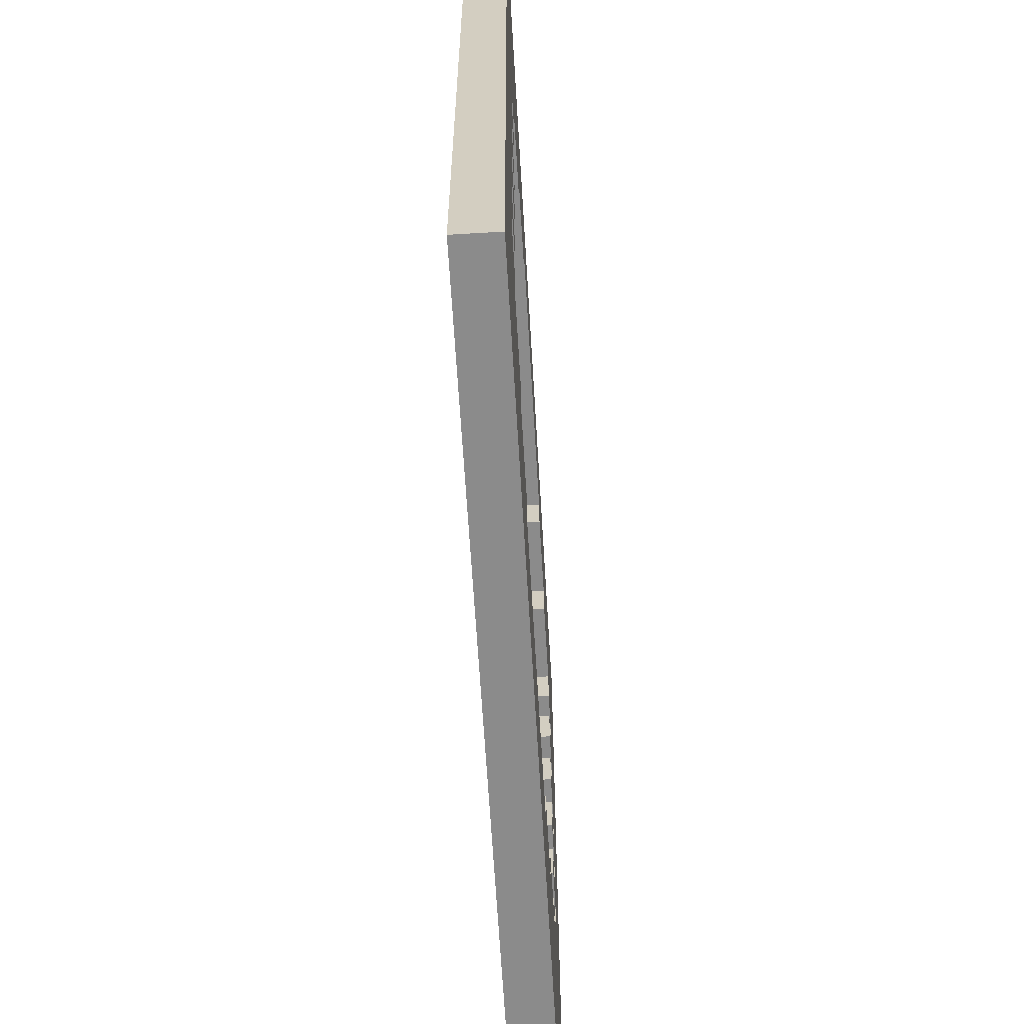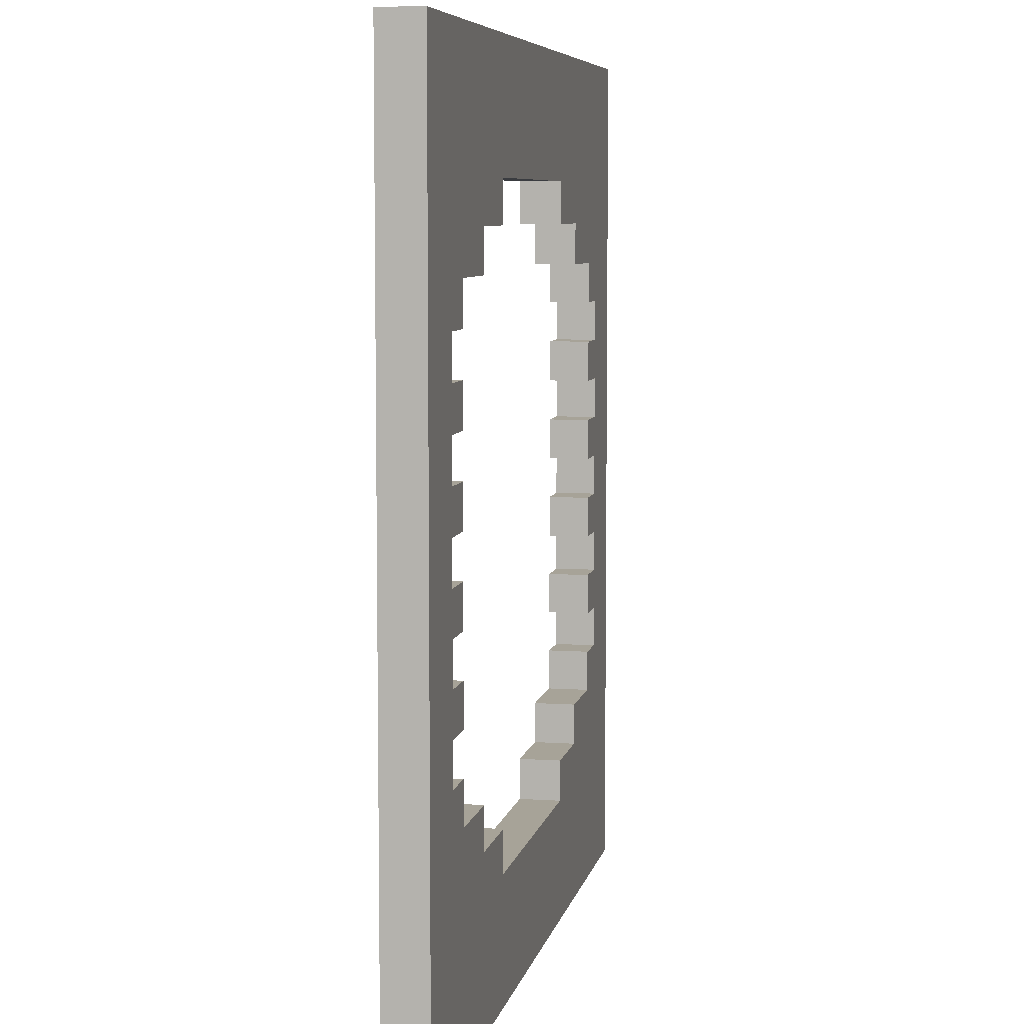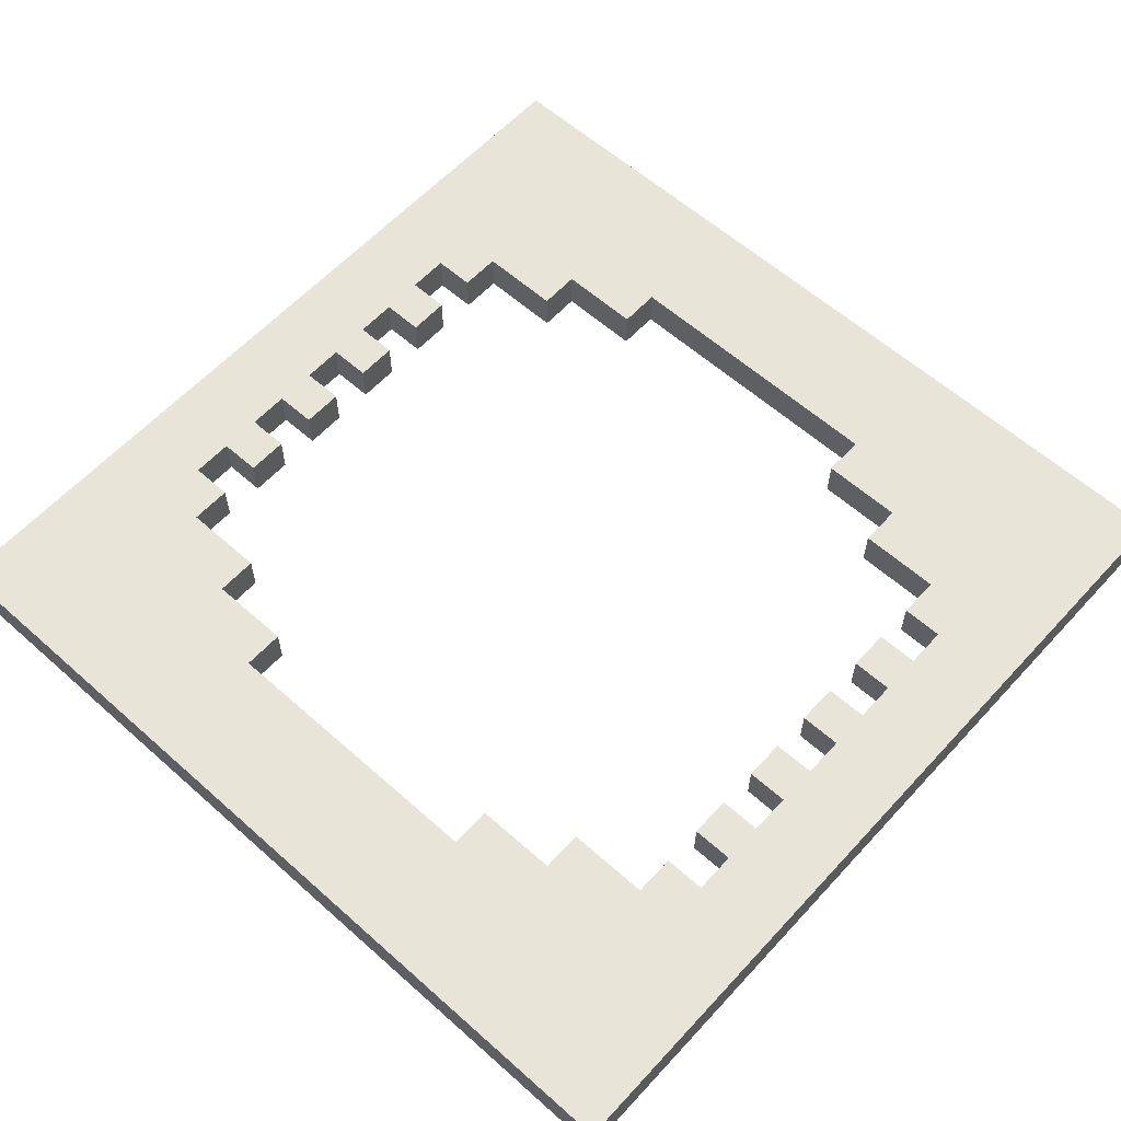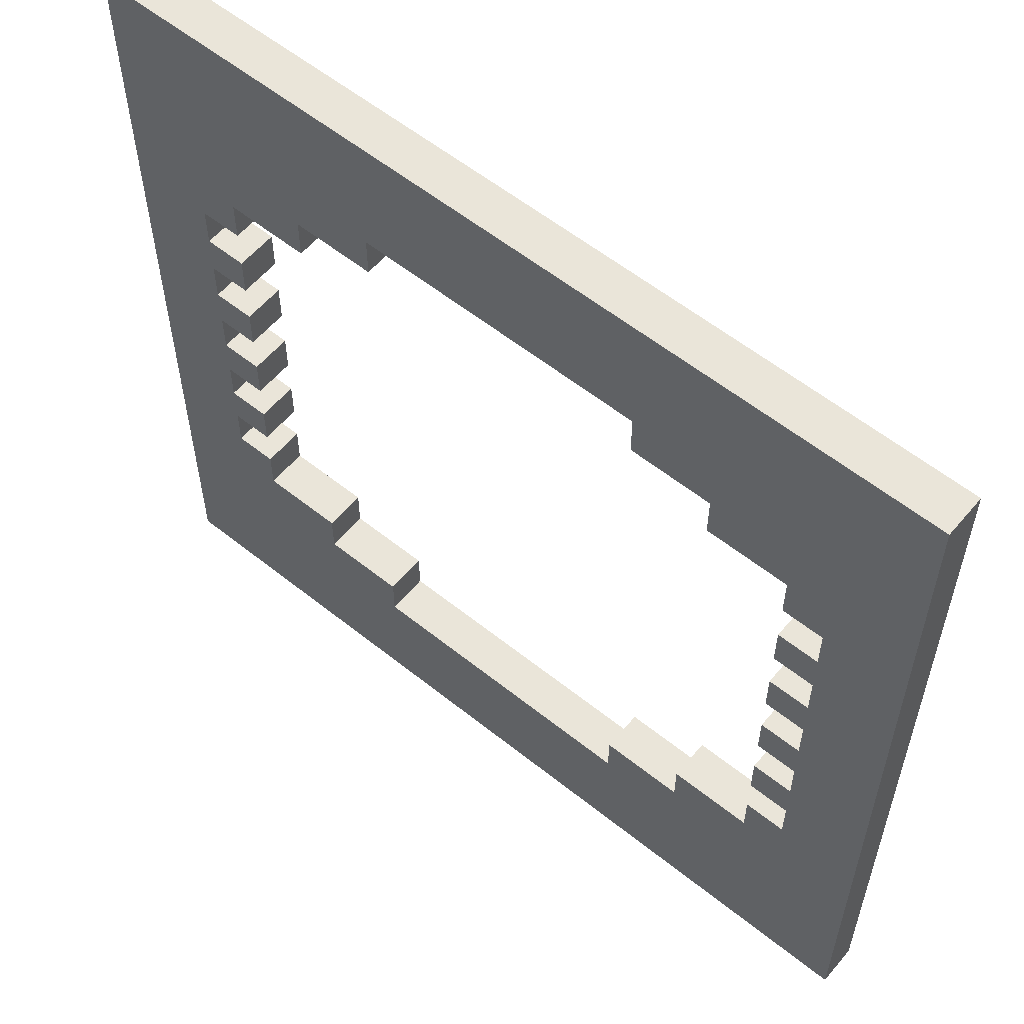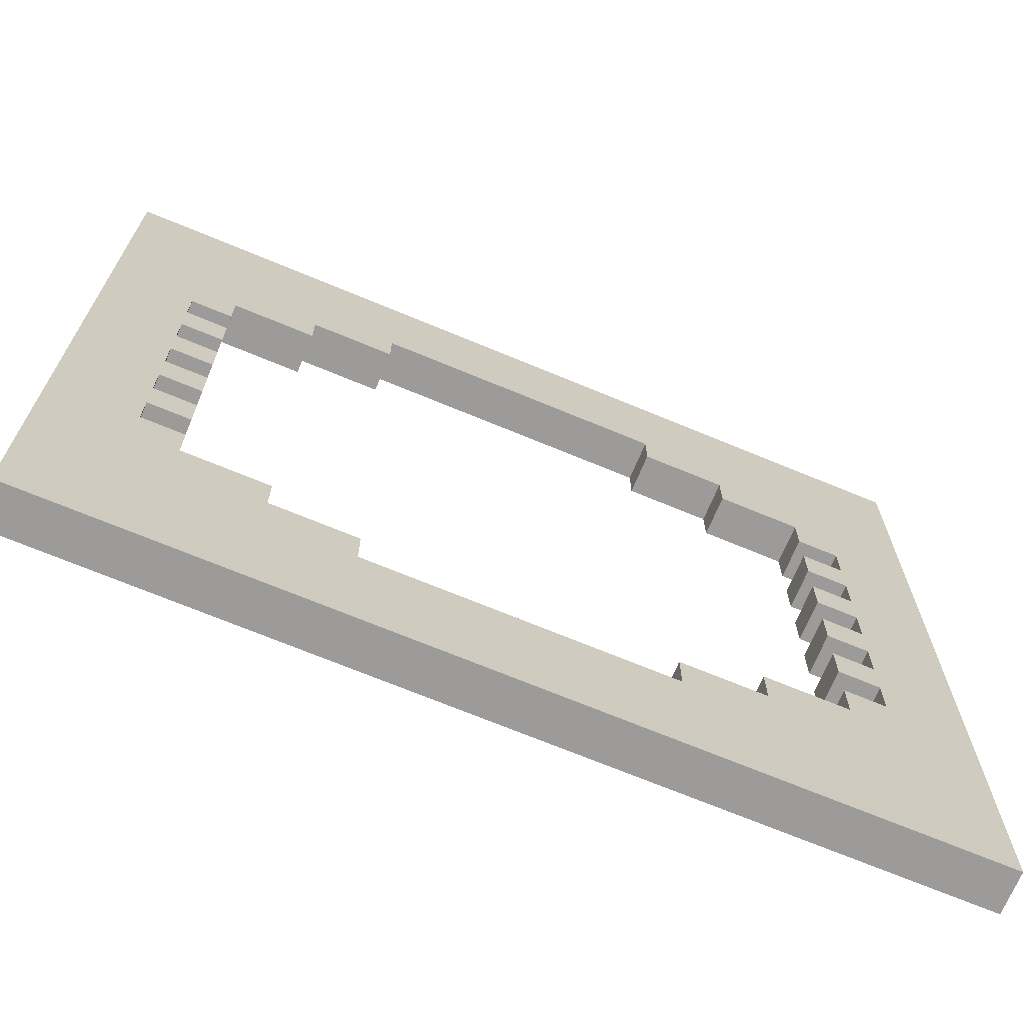
<metadata>
{"format":"obj","ext":"obj","renderer":"f3d","projection":"perspective","resolution":1024,"background":"white","views":[{"elev":-63.9,"azim":93.4,"up":"+Y"},{"elev":6.8,"azim":-78.8,"up":"+Y"},{"elev":60.0,"azim":42.3,"up":"+Z"},{"elev":57.8,"azim":-140.3,"up":"+Y"},{"elev":-69.9,"azim":-22.6,"up":"+Y"}]}
</metadata>
<code>
g wallpaper1window_housing
v -10.5 0 0.5
v -10.5 0 -0.5
v -10.5 21 0.5
v -10.5 21 -0.5
v 3.5 3 0.5
v 3.5 3 -0.5
v 3.5 4 0.5
v 3.5 4 -0.5
v 3.5 17 0.5
v 3.5 17 -0.5
v 3.5 18 0.5
v 3.5 18 -0.5
v 5.5 4 0.5
v 5.5 4 -0.5
v 5.5 5 0.5
v 5.5 5 -0.5
v 5.5 16 0.5
v 5.5 16 -0.5
v 5.5 17 0.5
v 5.5 17 -0.5
v 7.5 5 0.5
v 7.5 5 -0.5
v 7.5 6 0.5
v 7.5 6 -0.5
v 7.5 7 0.5
v 7.5 7 -0.5
v 7.5 8 0.5
v 7.5 8 -0.5
v 7.5 9 0.5
v 7.5 9 -0.5
v 7.5 10 0.5
v 7.5 10 -0.5
v 7.5 11 0.5
v 7.5 11 -0.5
v 7.5 12 0.5
v 7.5 12 -0.5
v 7.5 13 0.5
v 7.5 13 -0.5
v 7.5 14 0.5
v 7.5 14 -0.5
v 7.5 15 0.5
v 7.5 15 -0.5
v 7.5 16 0.5
v 7.5 16 -0.5
v 8.5 6 0.5
v 8.5 6 -0.5
v 8.5 7 0.5
v 8.5 7 -0.5
v 8.5 8 0.5
v 8.5 8 -0.5
v 8.5 9 0.5
v 8.5 9 -0.5
v 8.5 10 0.5
v 8.5 10 -0.5
v 8.5 11 0.5
v 8.5 11 -0.5
v 8.5 12 0.5
v 8.5 12 -0.5
v 8.5 13 0.5
v 8.5 13 -0.5
v 8.5 14 0.5
v 8.5 14 -0.5
v 8.5 15 0.5
v 8.5 15 -0.5
v -8.5 6 0.5
v -8.5 6 -0.5
v -8.5 7 0.5
v -8.5 7 -0.5
v -8.5 8 0.5
v -8.5 8 -0.5
v -8.5 9 0.5
v -8.5 9 -0.5
v -8.5 10 0.5
v -8.5 10 -0.5
v -8.5 11 0.5
v -8.5 11 -0.5
v -8.5 12 0.5
v -8.5 12 -0.5
v -8.5 13 0.5
v -8.5 13 -0.5
v -8.5 14 0.5
v -8.5 14 -0.5
v -8.5 15 0.5
v -8.5 15 -0.5
v -7.5 5 0.5
v -7.5 5 -0.5
v -7.5 6 0.5
v -7.5 6 -0.5
v -7.5 7 0.5
v -7.5 7 -0.5
v -7.5 8 0.5
v -7.5 8 -0.5
v -7.5 9 0.5
v -7.5 9 -0.5
v -7.5 10 0.5
v -7.5 10 -0.5
v -7.5 11 0.5
v -7.5 11 -0.5
v -7.5 12 0.5
v -7.5 12 -0.5
v -7.5 13 0.5
v -7.5 13 -0.5
v -7.5 14 0.5
v -7.5 14 -0.5
v -7.5 15 0.5
v -7.5 15 -0.5
v -7.5 16 0.5
v -7.5 16 -0.5
v -5.5 4 0.5
v -5.5 4 -0.5
v -5.5 5 0.5
v -5.5 5 -0.5
v -5.5 16 0.5
v -5.5 16 -0.5
v -5.5 17 0.5
v -5.5 17 -0.5
v -3.5 3 0.5
v -3.5 3 -0.5
v -3.5 4 0.5
v -3.5 4 -0.5
v -3.5 17 0.5
v -3.5 17 -0.5
v -3.5 18 0.5
v -3.5 18 -0.5
v 10.5 0 0.5
v 10.5 0 -0.5
v 10.5 21 0.5
v 10.5 21 -0.5
v -10.5 0 0.5
v -10.5 21 0.5
v -8.5 6 0.5
v -8.5 7 0.5
v -8.5 8 0.5
v -8.5 9 0.5
v -8.5 10 0.5
v -8.5 11 0.5
v -8.5 12 0.5
v -8.5 13 0.5
v -8.5 14 0.5
v -8.5 15 0.5
v -7.5 5 0.5
v -7.5 6 0.5
v -7.5 7 0.5
v -7.5 8 0.5
v -7.5 9 0.5
v -7.5 10 0.5
v -7.5 11 0.5
v -7.5 12 0.5
v -7.5 13 0.5
v -7.5 14 0.5
v -7.5 15 0.5
v -7.5 16 0.5
v -5.5 4 0.5
v -5.5 5 0.5
v -5.5 16 0.5
v -5.5 17 0.5
v -3.5 3 0.5
v -3.5 4 0.5
v -3.5 17 0.5
v -3.5 18 0.5
v 3.5 3 0.5
v 3.5 4 0.5
v 3.5 17 0.5
v 3.5 18 0.5
v 5.5 4 0.5
v 5.5 5 0.5
v 5.5 16 0.5
v 5.5 17 0.5
v 7.5 5 0.5
v 7.5 6 0.5
v 7.5 7 0.5
v 7.5 8 0.5
v 7.5 9 0.5
v 7.5 10 0.5
v 7.5 11 0.5
v 7.5 12 0.5
v 7.5 13 0.5
v 7.5 14 0.5
v 7.5 15 0.5
v 7.5 16 0.5
v 8.5 6 0.5
v 8.5 7 0.5
v 8.5 8 0.5
v 8.5 9 0.5
v 8.5 10 0.5
v 8.5 11 0.5
v 8.5 12 0.5
v 8.5 13 0.5
v 8.5 14 0.5
v 8.5 15 0.5
v 10.5 0 0.5
v 10.5 21 0.5
v -10.5 0 -0.5
v -10.5 21 -0.5
v -8.5 6 -0.5
v -8.5 7 -0.5
v -8.5 8 -0.5
v -8.5 9 -0.5
v -8.5 10 -0.5
v -8.5 11 -0.5
v -8.5 12 -0.5
v -8.5 13 -0.5
v -8.5 14 -0.5
v -8.5 15 -0.5
v -7.5 5 -0.5
v -7.5 6 -0.5
v -7.5 7 -0.5
v -7.5 8 -0.5
v -7.5 9 -0.5
v -7.5 10 -0.5
v -7.5 11 -0.5
v -7.5 12 -0.5
v -7.5 13 -0.5
v -7.5 14 -0.5
v -7.5 15 -0.5
v -7.5 16 -0.5
v -5.5 4 -0.5
v -5.5 5 -0.5
v -5.5 16 -0.5
v -5.5 17 -0.5
v -3.5 3 -0.5
v -3.5 4 -0.5
v -3.5 17 -0.5
v -3.5 18 -0.5
v 3.5 3 -0.5
v 3.5 4 -0.5
v 3.5 17 -0.5
v 3.5 18 -0.5
v 5.5 4 -0.5
v 5.5 5 -0.5
v 5.5 16 -0.5
v 5.5 17 -0.5
v 7.5 5 -0.5
v 7.5 6 -0.5
v 7.5 7 -0.5
v 7.5 8 -0.5
v 7.5 9 -0.5
v 7.5 10 -0.5
v 7.5 11 -0.5
v 7.5 12 -0.5
v 7.5 13 -0.5
v 7.5 14 -0.5
v 7.5 15 -0.5
v 7.5 16 -0.5
v 8.5 6 -0.5
v 8.5 7 -0.5
v 8.5 8 -0.5
v 8.5 9 -0.5
v 8.5 10 -0.5
v 8.5 11 -0.5
v 8.5 12 -0.5
v 8.5 13 -0.5
v 8.5 14 -0.5
v 8.5 15 -0.5
v 10.5 0 -0.5
v 10.5 21 -0.5
v -10.5 0 0.5
v 10.5 0 0.5
v -10.5 0 -0.5
v 10.5 0 -0.5
v -8.5 7 0.5
v -7.5 7 0.5
v 7.5 7 0.5
v 8.5 7 0.5
v -8.5 7 -0.5
v -7.5 7 -0.5
v 7.5 7 -0.5
v 8.5 7 -0.5
v -8.5 9 0.5
v -7.5 9 0.5
v 7.5 9 0.5
v 8.5 9 0.5
v -8.5 9 -0.5
v -7.5 9 -0.5
v 7.5 9 -0.5
v 8.5 9 -0.5
v -8.5 11 0.5
v -7.5 11 0.5
v 7.5 11 0.5
v 8.5 11 0.5
v -8.5 11 -0.5
v -7.5 11 -0.5
v 7.5 11 -0.5
v 8.5 11 -0.5
v -8.5 13 0.5
v -7.5 13 0.5
v 7.5 13 0.5
v 8.5 13 0.5
v -8.5 13 -0.5
v -7.5 13 -0.5
v 7.5 13 -0.5
v 8.5 13 -0.5
v -8.5 15 0.5
v -7.5 15 0.5
v 7.5 15 0.5
v 8.5 15 0.5
v -8.5 15 -0.5
v -7.5 15 -0.5
v 7.5 15 -0.5
v 8.5 15 -0.5
v -7.5 16 0.5
v -5.5 16 0.5
v 5.5 16 0.5
v 7.5 16 0.5
v -7.5 16 -0.5
v -5.5 16 -0.5
v 5.5 16 -0.5
v 7.5 16 -0.5
v -5.5 17 0.5
v -3.5 17 0.5
v 3.5 17 0.5
v 5.5 17 0.5
v -5.5 17 -0.5
v -3.5 17 -0.5
v 3.5 17 -0.5
v 5.5 17 -0.5
v -3.5 18 0.5
v 3.5 18 0.5
v -3.5 18 -0.5
v 3.5 18 -0.5
v -3.5 3 0.5
v 3.5 3 0.5
v -3.5 3 -0.5
v 3.5 3 -0.5
v -5.5 4 0.5
v -3.5 4 0.5
v 3.5 4 0.5
v 5.5 4 0.5
v -5.5 4 -0.5
v -3.5 4 -0.5
v 3.5 4 -0.5
v 5.5 4 -0.5
v -7.5 5 0.5
v -5.5 5 0.5
v 5.5 5 0.5
v 7.5 5 0.5
v -7.5 5 -0.5
v -5.5 5 -0.5
v 5.5 5 -0.5
v 7.5 5 -0.5
v -8.5 6 0.5
v -7.5 6 0.5
v 7.5 6 0.5
v 8.5 6 0.5
v -8.5 6 -0.5
v -7.5 6 -0.5
v 7.5 6 -0.5
v 8.5 6 -0.5
v -8.5 8 0.5
v -7.5 8 0.5
v 7.5 8 0.5
v 8.5 8 0.5
v -8.5 8 -0.5
v -7.5 8 -0.5
v 7.5 8 -0.5
v 8.5 8 -0.5
v -8.5 10 0.5
v -7.5 10 0.5
v 7.5 10 0.5
v 8.5 10 0.5
v -8.5 10 -0.5
v -7.5 10 -0.5
v 7.5 10 -0.5
v 8.5 10 -0.5
v -8.5 12 0.5
v -7.5 12 0.5
v 7.5 12 0.5
v 8.5 12 0.5
v -8.5 12 -0.5
v -7.5 12 -0.5
v 7.5 12 -0.5
v 8.5 12 -0.5
v -8.5 14 0.5
v -7.5 14 0.5
v 7.5 14 0.5
v 8.5 14 0.5
v -8.5 14 -0.5
v -7.5 14 -0.5
v 7.5 14 -0.5
v 8.5 14 -0.5
v -10.5 21 0.5
v 10.5 21 0.5
v -10.5 21 -0.5
v 10.5 21 -0.5
f 3 2 1
f 4 2 3
f 7 6 5
f 8 6 7
f 11 10 9
f 12 10 11
f 15 14 13
f 16 14 15
f 19 18 17
f 20 18 19
f 23 22 21
f 24 22 23
f 27 26 25
f 28 26 27
f 31 30 29
f 32 30 31
f 35 34 33
f 36 34 35
f 39 38 37
f 40 38 39
f 43 42 41
f 44 42 43
f 47 46 45
f 48 46 47
f 51 50 49
f 52 50 51
f 55 54 53
f 56 54 55
f 59 58 57
f 60 58 59
f 63 62 61
f 64 62 63
f 65 66 67
f 67 66 68
f 69 70 71
f 71 70 72
f 73 74 75
f 75 74 76
f 77 78 79
f 79 78 80
f 81 82 83
f 83 82 84
f 85 86 87
f 87 86 88
f 89 90 91
f 91 90 92
f 93 94 95
f 95 94 96
f 97 98 99
f 99 98 100
f 101 102 103
f 103 102 104
f 105 106 107
f 107 106 108
f 109 110 111
f 111 110 112
f 113 114 115
f 115 114 116
f 117 118 119
f 119 118 120
f 121 122 123
f 123 122 124
f 125 126 127
f 127 126 128
f 131 130 129
f 132 130 131
f 133 130 132
f 134 130 133
f 135 130 134
f 136 130 135
f 137 130 136
f 138 130 137
f 139 130 138
f 140 130 139
f 141 131 129
f 142 131 141
f 143 133 132
f 144 133 143
f 145 135 134
f 146 135 145
f 147 137 136
f 148 137 147
f 149 139 138
f 150 139 149
f 151 130 140
f 152 130 151
f 153 141 129
f 154 141 153
f 155 130 152
f 156 130 155
f 157 153 129
f 158 153 157
f 159 130 156
f 160 130 159
f 161 157 129
f 164 130 160
f 165 162 161
f 168 164 163
f 169 166 165
f 180 168 167
f 181 170 169
f 182 172 171
f 183 172 182
f 184 174 173
f 185 174 184
f 186 176 175
f 187 176 186
f 188 178 177
f 189 178 188
f 190 180 179
f 191 187 186
f 191 190 189
f 191 161 129
f 191 165 161
f 191 188 187
f 191 169 165
f 191 186 185
f 191 189 188
f 191 184 183
f 191 181 169
f 191 182 181
f 191 183 182
f 191 185 184
f 192 180 190
f 192 190 191
f 192 130 164
f 192 164 168
f 192 168 180
f 193 194 195
f 195 194 196
f 196 194 197
f 197 194 198
f 198 194 199
f 199 194 200
f 200 194 201
f 201 194 202
f 202 194 203
f 203 194 204
f 193 195 205
f 205 195 206
f 196 197 207
f 207 197 208
f 198 199 209
f 209 199 210
f 200 201 211
f 211 201 212
f 202 203 213
f 213 203 214
f 204 194 215
f 215 194 216
f 193 205 217
f 217 205 218
f 216 194 219
f 219 194 220
f 193 217 221
f 221 217 222
f 220 194 223
f 223 194 224
f 193 221 225
f 224 194 228
f 225 226 229
f 227 228 232
f 229 230 233
f 231 232 244
f 233 234 245
f 235 236 246
f 246 236 247
f 237 238 248
f 248 238 249
f 239 240 250
f 250 240 251
f 241 242 252
f 252 242 253
f 243 244 254
f 250 251 255
f 253 254 255
f 193 225 255
f 225 229 255
f 251 252 255
f 229 233 255
f 249 250 255
f 252 253 255
f 247 248 255
f 233 245 255
f 245 246 255
f 246 247 255
f 248 249 255
f 254 244 256
f 255 254 256
f 228 194 256
f 232 228 256
f 244 232 256
f 259 258 257
f 260 258 259
f 265 262 261
f 266 262 265
f 267 264 263
f 268 264 267
f 273 270 269
f 274 270 273
f 275 272 271
f 276 272 275
f 281 278 277
f 282 278 281
f 283 280 279
f 284 280 283
f 289 286 285
f 290 286 289
f 291 288 287
f 292 288 291
f 297 294 293
f 298 294 297
f 299 296 295
f 300 296 299
f 305 302 301
f 306 302 305
f 307 304 303
f 308 304 307
f 313 310 309
f 314 310 313
f 315 312 311
f 316 312 315
f 319 318 317
f 320 318 319
f 321 322 323
f 323 322 324
f 325 326 329
f 329 326 330
f 327 328 331
f 331 328 332
f 333 334 337
f 337 334 338
f 335 336 339
f 339 336 340
f 341 342 345
f 345 342 346
f 343 344 347
f 347 344 348
f 349 350 353
f 353 350 354
f 351 352 355
f 355 352 356
f 357 358 361
f 361 358 362
f 359 360 363
f 363 360 364
f 365 366 369
f 369 366 370
f 367 368 371
f 371 368 372
f 373 374 377
f 377 374 378
f 375 376 379
f 379 376 380
f 381 382 383
f 383 382 384

</code>
